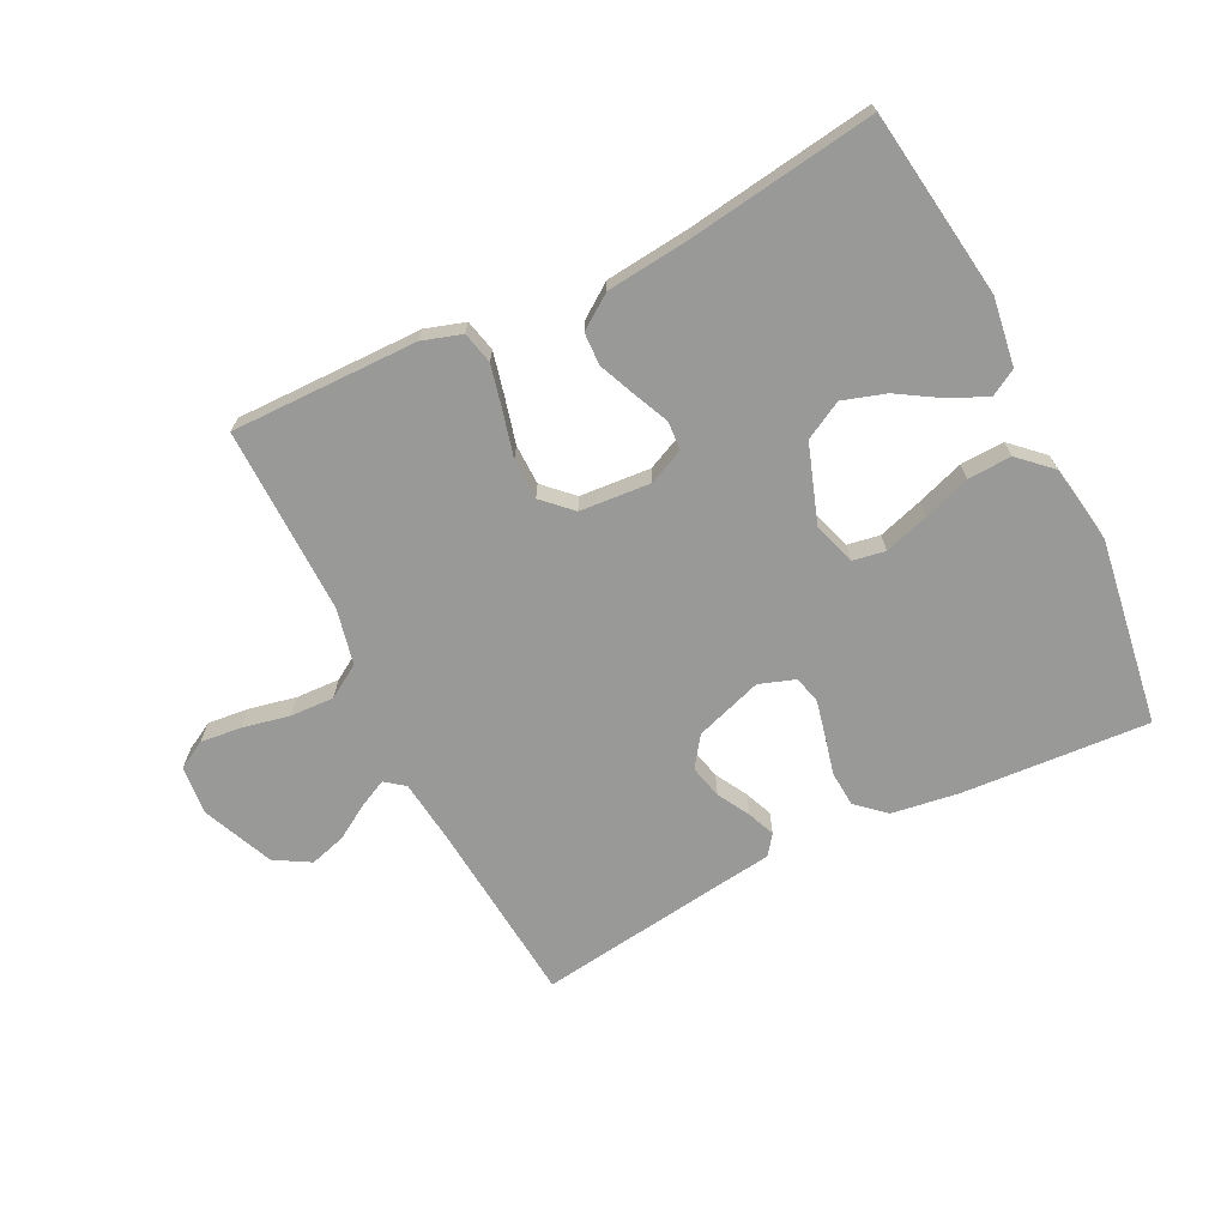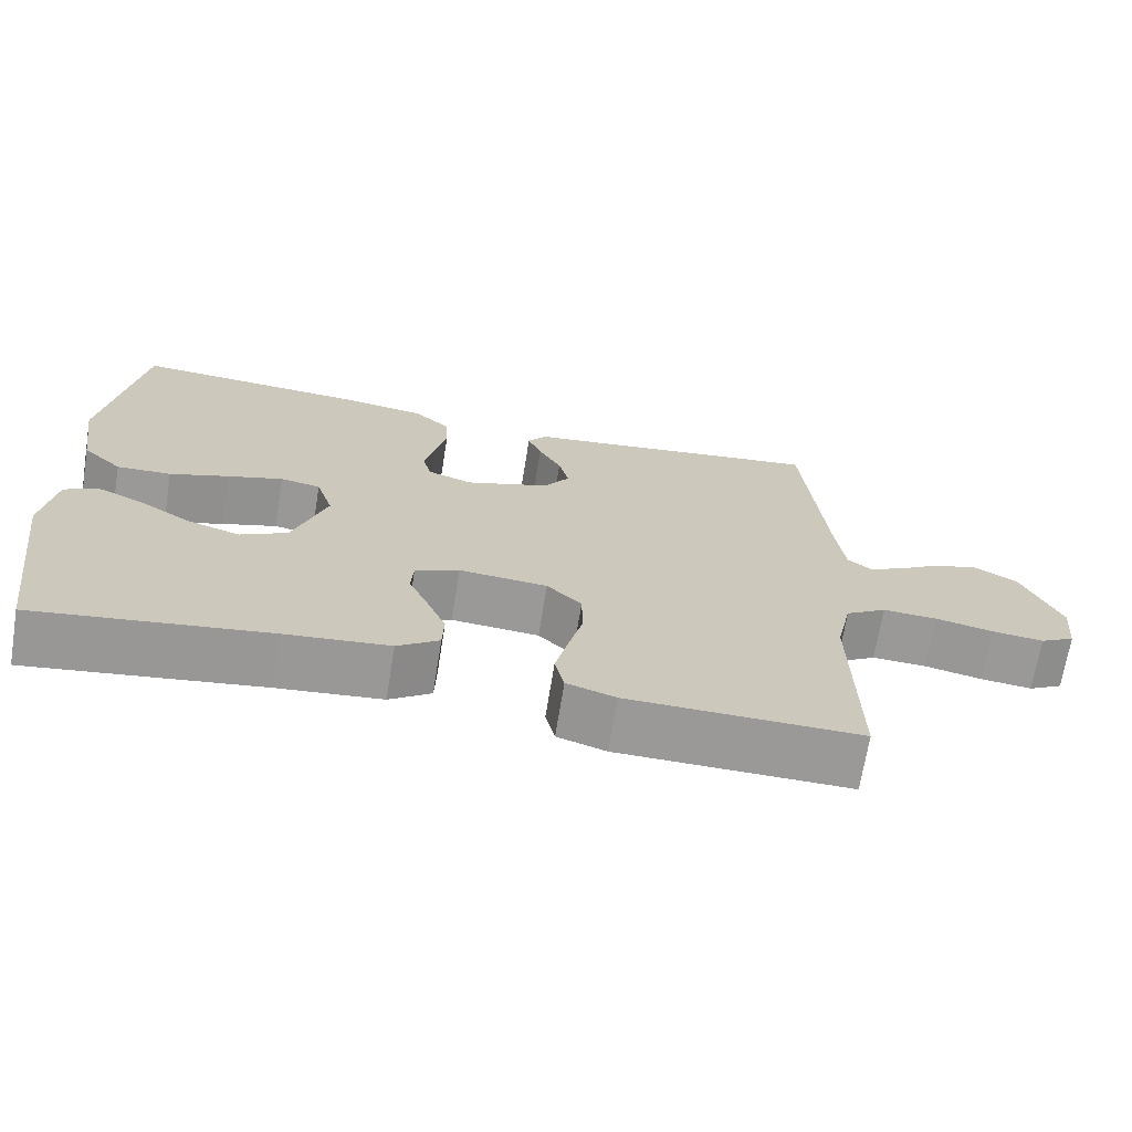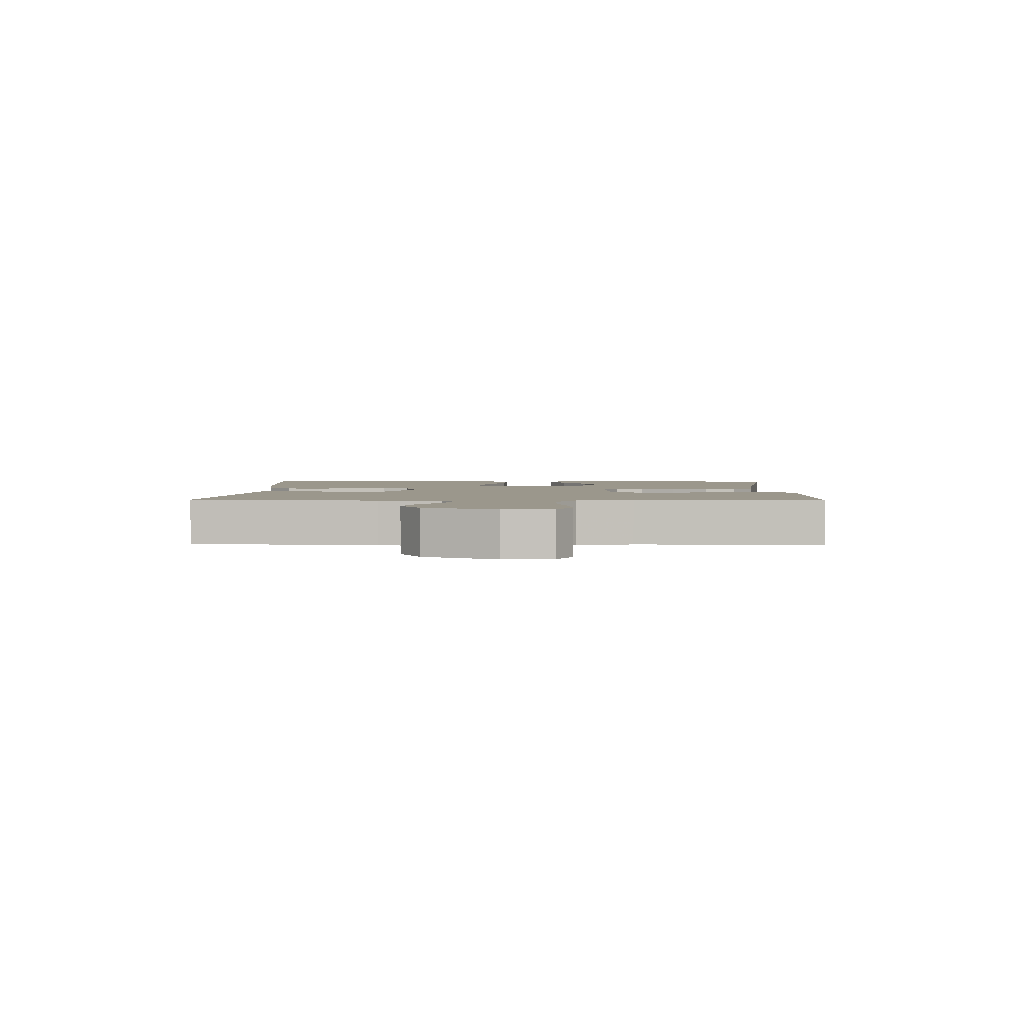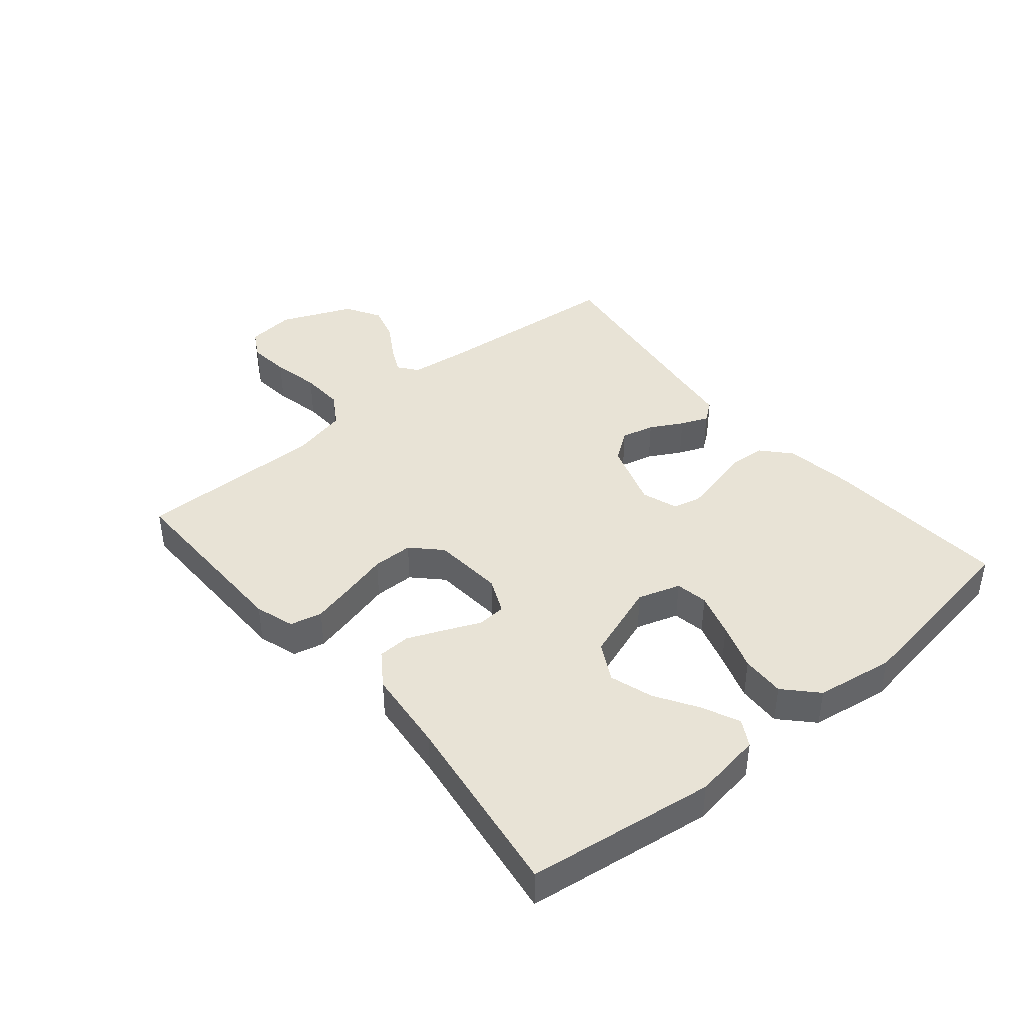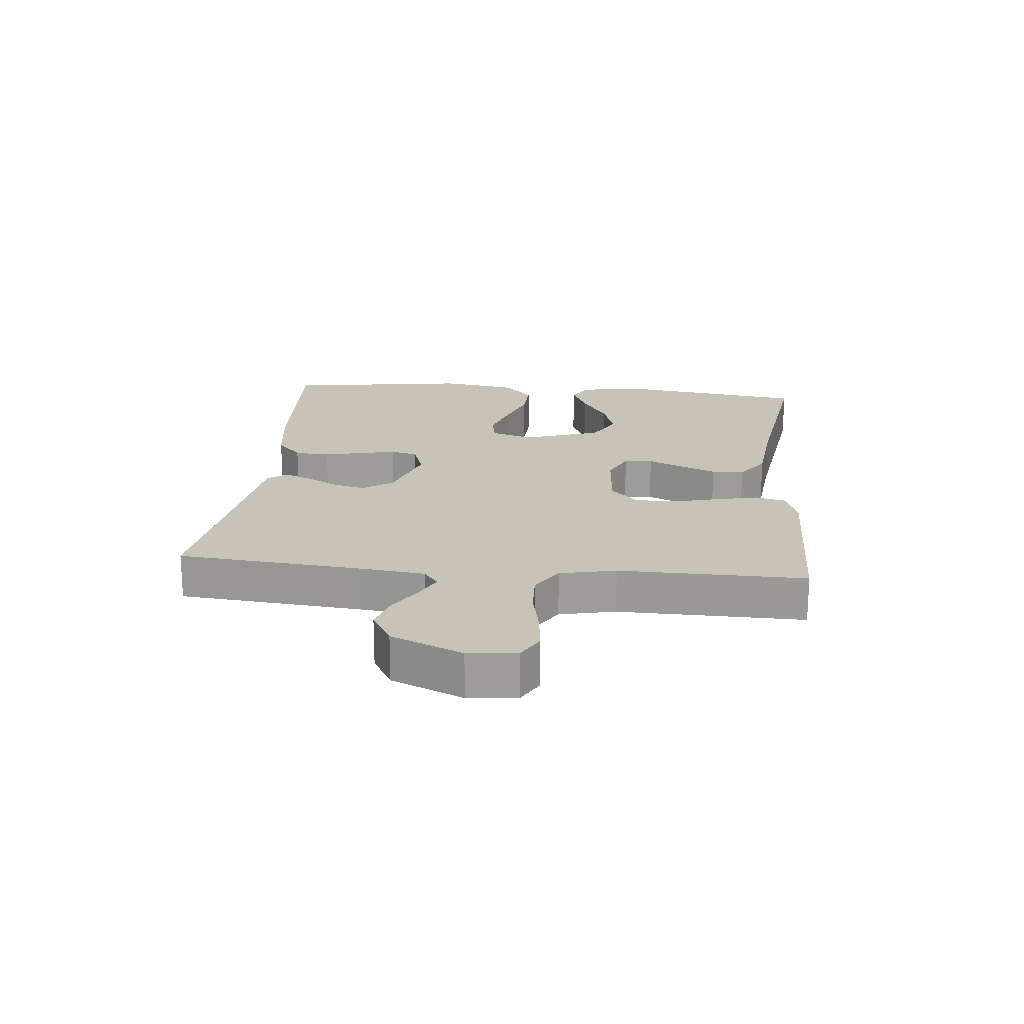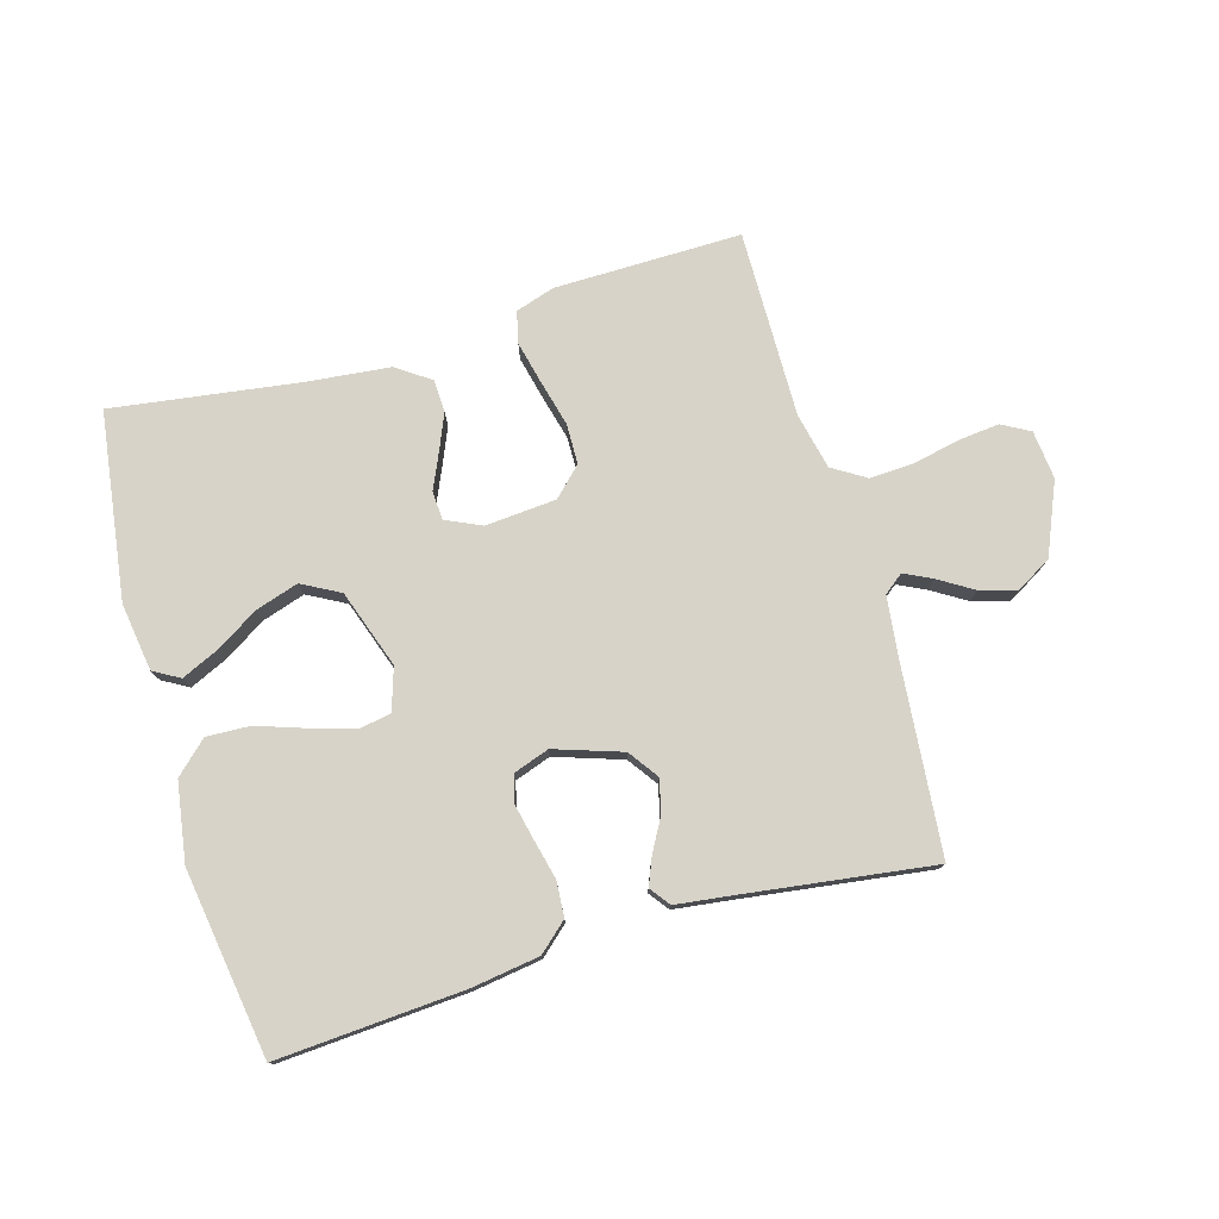
<metadata>
{"format":"obj","ext":"obj","renderer":"f3d","projection":"perspective","resolution":1024,"background":"white","views":[{"elev":-68.8,"azim":-153.5,"up":"+Y"},{"elev":-69.1,"azim":-9.2,"up":"+Z"},{"elev":2.6,"azim":91.4,"up":"+Y"},{"elev":41.8,"azim":-130.1,"up":"+Y"},{"elev":19.8,"azim":95.6,"up":"+Y"},{"elev":77.0,"azim":-16.2,"up":"+Y"}]}
</metadata>
<code>
v 0.5 0.07 0.5
v 0.527 0.07 0.2
v 0.539 0.07 0.099
v 0.57 0.07 0.075
v 0.615 0.07 0.097
v 0.67 0.07 0.131
v 0.728 0.07 0.148
v 0.785 0.07 0.115
v 0.834 0.07 0
v 0.826 0.07 -0.078
v 0.781 0.07 -0.103
v 0.715 0.07 -0.096
v 0.639 0.07 -0.08
v 0.569 0.07 -0.077
v 0.516 0.07 -0.11
v 0.496 0.07 -0.2
v 0.5 0.07 -0.5
v 0.2 0.07 -0.497
v 0.137 0.07 -0.477
v 0.125 0.07 -0.426
v 0.141 0.07 -0.358
v 0.16 0.07 -0.284
v 0.159 0.07 -0.219
v 0.114 0.07 -0.175
v 0 0.07 -0.166
v -0.057 0.07 -0.192
v -0.06 0.07 -0.238
v -0.035 0.07 -0.294
v -0.01 0.07 -0.353
v -0.012 0.07 -0.405
v -0.066 0.07 -0.443
v -0.2 0.07 -0.457
v -0.5 0.07 -0.5
v -0.542 0.07 -0.2
v -0.526 0.07 -0.091
v -0.484 0.07 -0.067
v -0.424 0.07 -0.094
v -0.356 0.07 -0.136
v -0.287 0.07 -0.158
v -0.226 0.07 -0.125
v -0.183 0.07 0
v -0.205 0.07 0.068
v -0.257 0.07 0.077
v -0.328 0.07 0.055
v -0.404 0.07 0.029
v -0.474 0.07 0.026
v -0.525 0.07 0.074
v -0.545 0.07 0.2
v -0.5 0.07 0.5
v -0.2 0.07 0.48
v -0.091 0.07 0.464
v -0.045 0.07 0.423
v -0.041 0.07 0.366
v -0.056 0.07 0.304
v -0.069 0.07 0.246
v -0.058 0.07 0.202
v 0 0.07 0.182
v 0.108 0.07 0.218
v 0.142 0.07 0.266
v 0.129 0.07 0.319
v 0.1 0.07 0.371
v 0.082 0.07 0.415
v 0.106 0.07 0.447
v 0.2 0.07 0.459
v 0.5 0 0.5
v 0.527 0 0.2
v 0.539 0 0.099
v 0.57 0 0.075
v 0.615 0 0.097
v 0.67 0 0.131
v 0.728 0 0.148
v 0.785 0 0.115
v 0.834 0 0
v 0.826 0 -0.078
v 0.781 0 -0.103
v 0.715 0 -0.096
v 0.639 0 -0.08
v 0.569 0 -0.077
v 0.516 0 -0.11
v 0.496 0 -0.2
v 0.5 0 -0.5
v 0.2 0 -0.497
v 0.137 0 -0.477
v 0.125 0 -0.426
v 0.141 0 -0.358
v 0.16 0 -0.284
v 0.159 0 -0.219
v 0.114 0 -0.175
v 0 0 -0.166
v -0.057 0 -0.192
v -0.06 0 -0.238
v -0.035 0 -0.294
v -0.01 0 -0.353
v -0.012 0 -0.405
v -0.066 0 -0.443
v -0.2 0 -0.457
v -0.5 0 -0.5
v -0.542 0 -0.2
v -0.526 0 -0.091
v -0.484 0 -0.067
v -0.424 0 -0.094
v -0.356 0 -0.136
v -0.287 0 -0.158
v -0.226 0 -0.125
v -0.183 0 0
v -0.205 0 0.068
v -0.257 0 0.077
v -0.328 0 0.055
v -0.404 0 0.029
v -0.474 0 0.026
v -0.525 0 0.074
v -0.545 0 0.2
v -0.5 0 0.5
v -0.2 0 0.48
v -0.091 0 0.464
v -0.045 0 0.423
v -0.041 0 0.366
v -0.056 0 0.304
v -0.069 0 0.246
v -0.058 0 0.202
v 0 0 0.182
v 0.108 0 0.218
v 0.142 0 0.266
v 0.129 0 0.319
v 0.1 0 0.371
v 0.082 0 0.415
v 0.106 0 0.447
v 0.2 0 0.459
f 62 63 64
f 61 62 64
f 60 61 64
f 64 1 2
f 60 64 2
f 59 60 2
f 58 59 2 3
f 57 58 3 4
f 52 53 54
f 51 52 54
f 50 51 54
f 49 50 54
f 48 49 54
f 47 48 54
f 46 47 54
f 45 46 54
f 44 45 54
f 43 44 54 55
f 42 43 55 56
f 36 37 38
f 35 36 38
f 34 35 38
f 33 34 38
f 32 33 38
f 32 38 39
f 31 32 39
f 30 31 39
f 29 30 39
f 28 29 39
f 27 28 39
f 26 27 39 40
f 20 21 22
f 19 20 22
f 18 19 22
f 17 18 22
f 16 17 22
f 15 16 22 23
f 14 15 23 24
f 11 12 13
f 10 11 13
f 9 10 13
f 8 9 13
f 7 8 13
f 6 7 13
f 5 6 13
f 4 5 13 14
f 14 24 25
f 4 14 25
f 57 4 25
f 57 25 26
f 56 57 26
f 42 56 26
f 41 42 26
f 26 40 41
f 128 127 126
f 128 126 125
f 128 125 124
f 66 65 128
f 66 128 124
f 66 124 123
f 67 66 123 122
f 68 67 122 121
f 118 117 116
f 118 116 115
f 118 115 114
f 118 114 113
f 118 113 112
f 118 112 111
f 118 111 110
f 118 110 109
f 118 109 108
f 119 118 108 107
f 120 119 107 106
f 102 101 100
f 102 100 99
f 102 99 98
f 102 98 97
f 102 97 96
f 103 102 96
f 103 96 95
f 103 95 94
f 103 94 93
f 103 93 92
f 103 92 91
f 104 103 91 90
f 86 85 84
f 86 84 83
f 86 83 82
f 86 82 81
f 86 81 80
f 87 86 80 79
f 88 87 79 78
f 77 76 75
f 77 75 74
f 77 74 73
f 77 73 72
f 77 72 71
f 77 71 70
f 77 70 69
f 78 77 69 68
f 89 88 78
f 89 78 68
f 89 68 121
f 90 89 121
f 90 121 120
f 90 120 106
f 90 106 105
f 105 104 90
f 1 65 66 2
f 2 66 67 3
f 3 67 68 4
f 4 68 69 5
f 5 69 70 6
f 6 70 71 7
f 7 71 72 8
f 8 72 73 9
f 9 73 74 10
f 10 74 75 11
f 11 75 76 12
f 12 76 77 13
f 13 77 78 14
f 14 78 79 15
f 15 79 80 16
f 16 80 81 17
f 17 81 82 18
f 18 82 83 19
f 19 83 84 20
f 20 84 85 21
f 21 85 86 22
f 22 86 87 23
f 23 87 88 24
f 24 88 89 25
f 25 89 90 26
f 26 90 91 27
f 27 91 92 28
f 28 92 93 29
f 29 93 94 30
f 30 94 95 31
f 31 95 96 32
f 32 96 97 33
f 33 97 98 34
f 34 98 99 35
f 35 99 100 36
f 36 100 101 37
f 37 101 102 38
f 38 102 103 39
f 39 103 104 40
f 40 104 105 41
f 41 105 106 42
f 42 106 107 43
f 43 107 108 44
f 44 108 109 45
f 45 109 110 46
f 46 110 111 47
f 47 111 112 48
f 48 112 113 49
f 49 113 114 50
f 50 114 115 51
f 51 115 116 52
f 52 116 117 53
f 53 117 118 54
f 54 118 119 55
f 55 119 120 56
f 56 120 121 57
f 57 121 122 58
f 58 122 123 59
f 59 123 124 60
f 60 124 125 61
f 61 125 126 62
f 62 126 127 63
f 63 127 128 64
f 64 128 65 1

</code>
